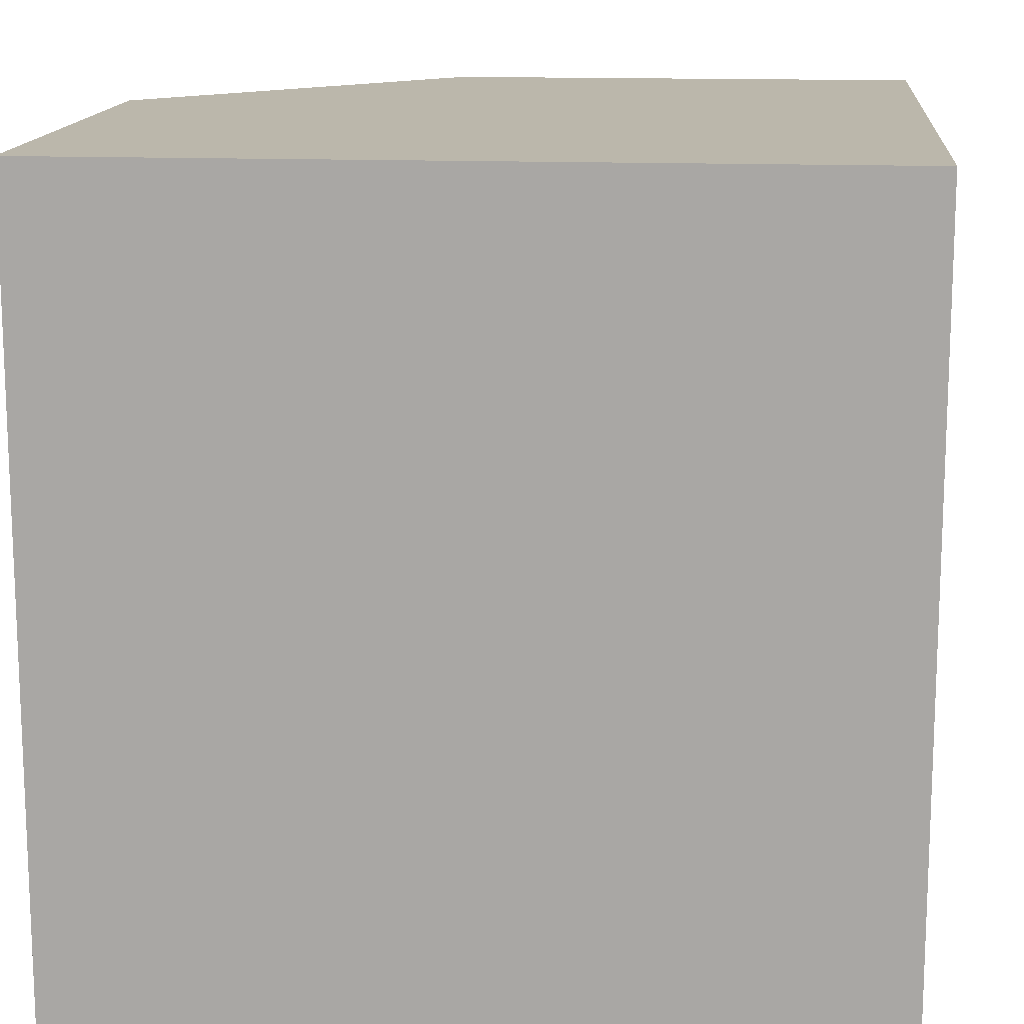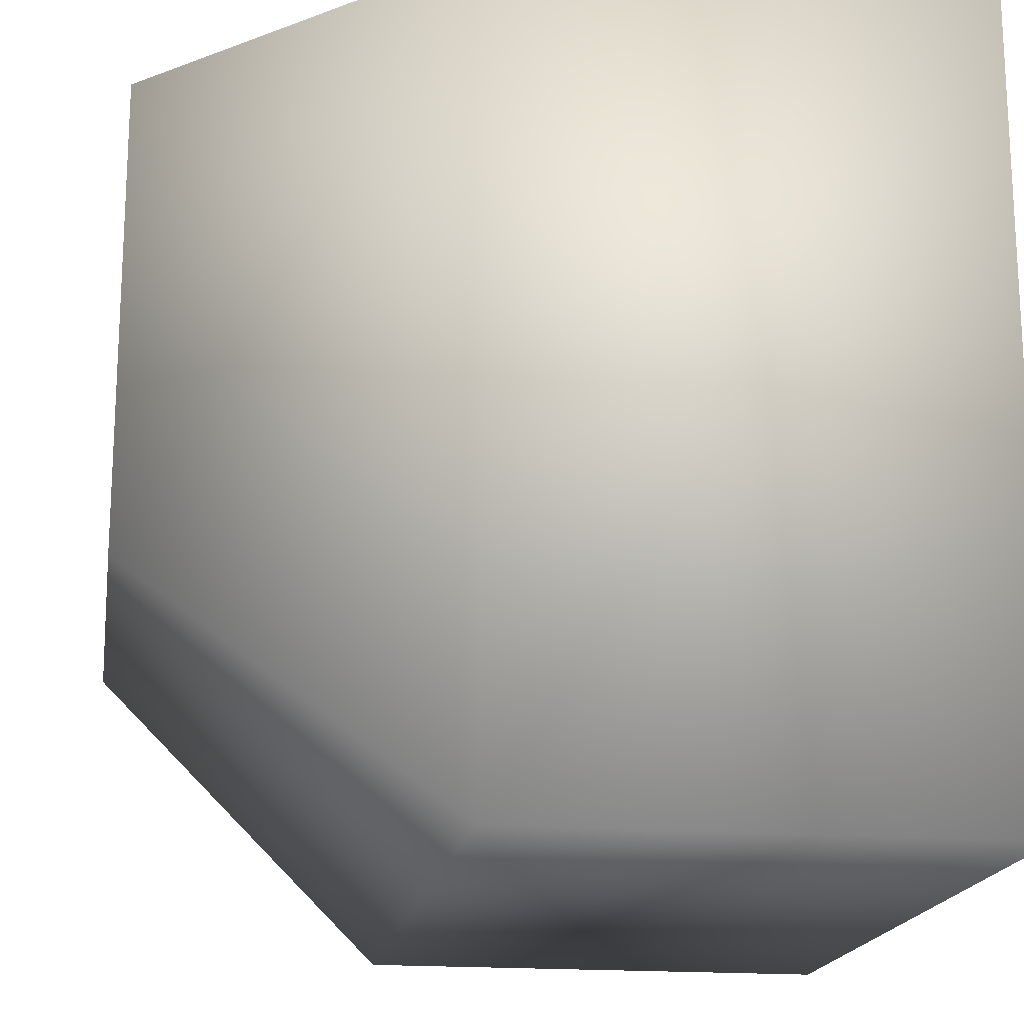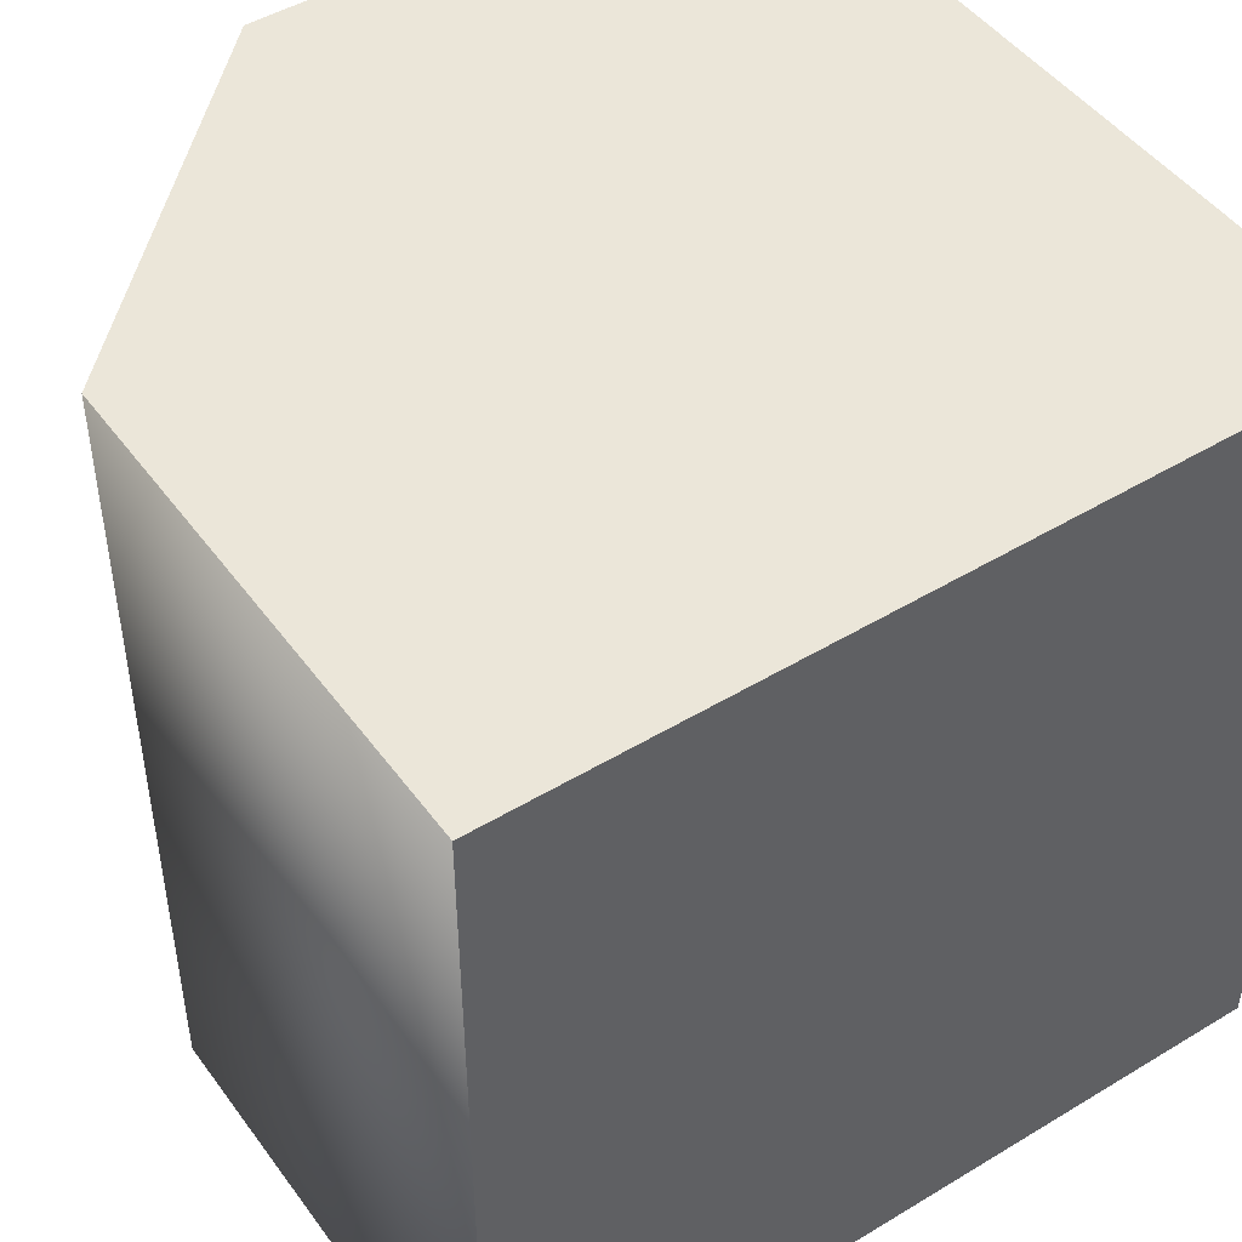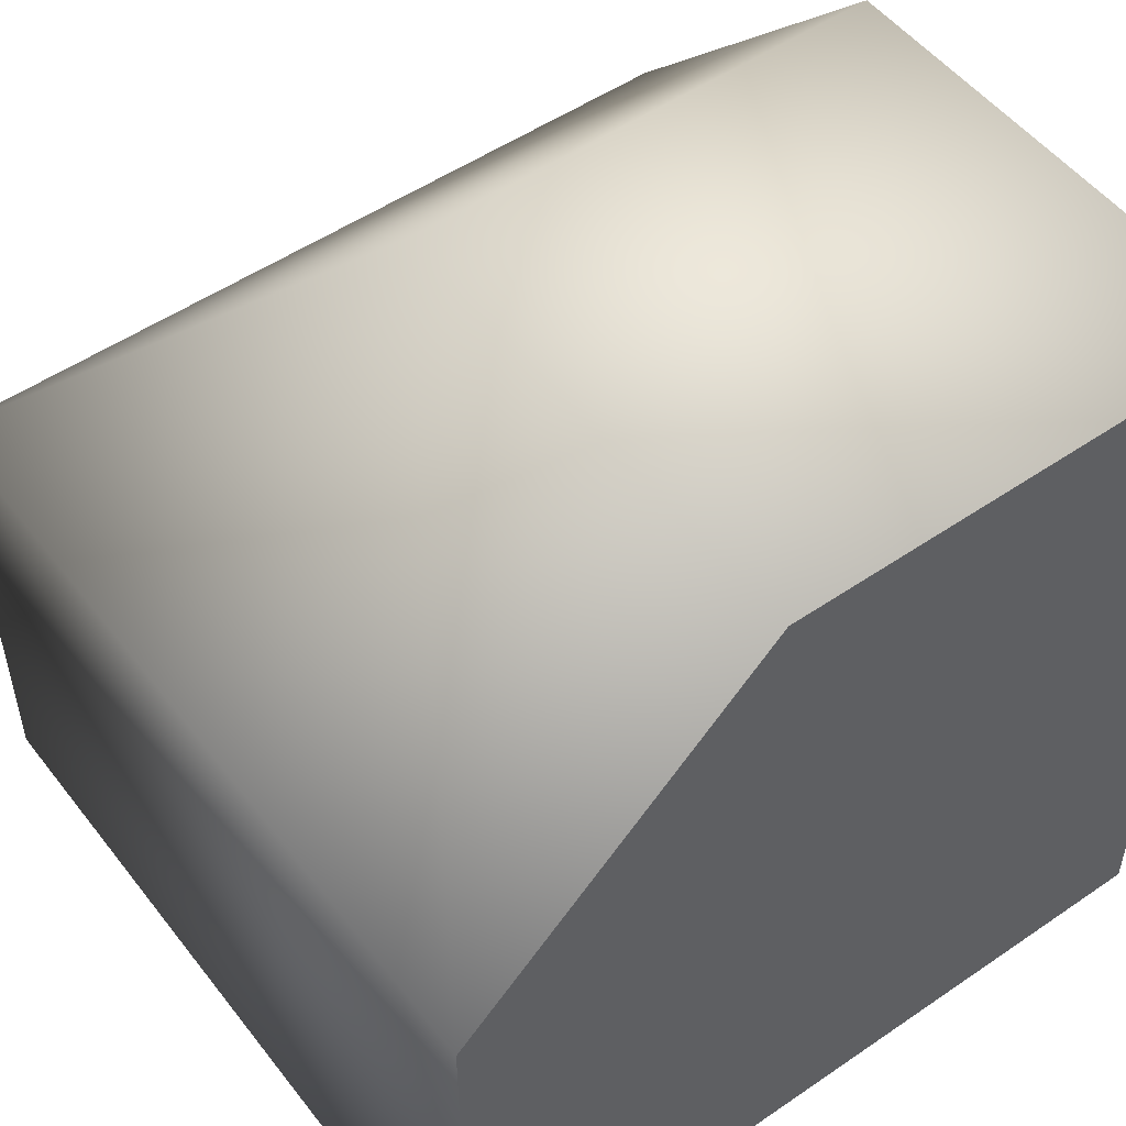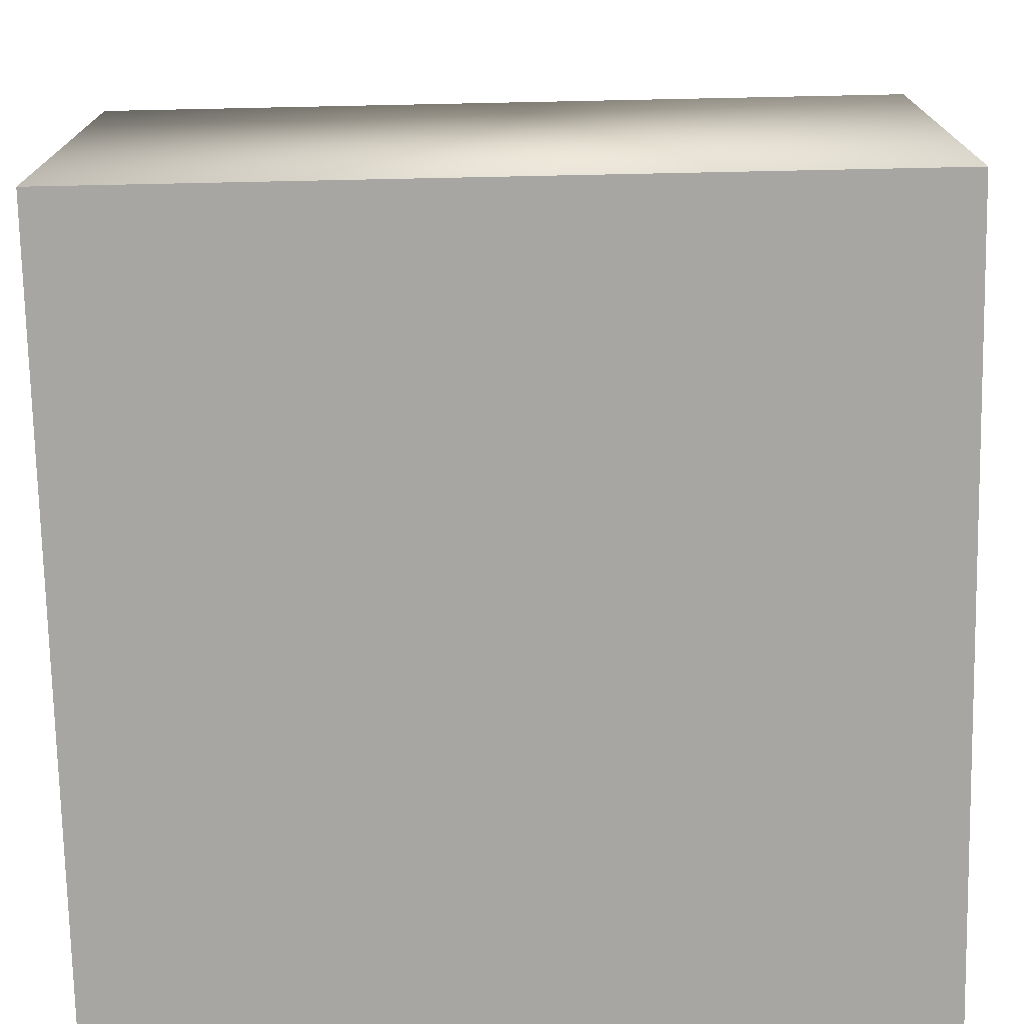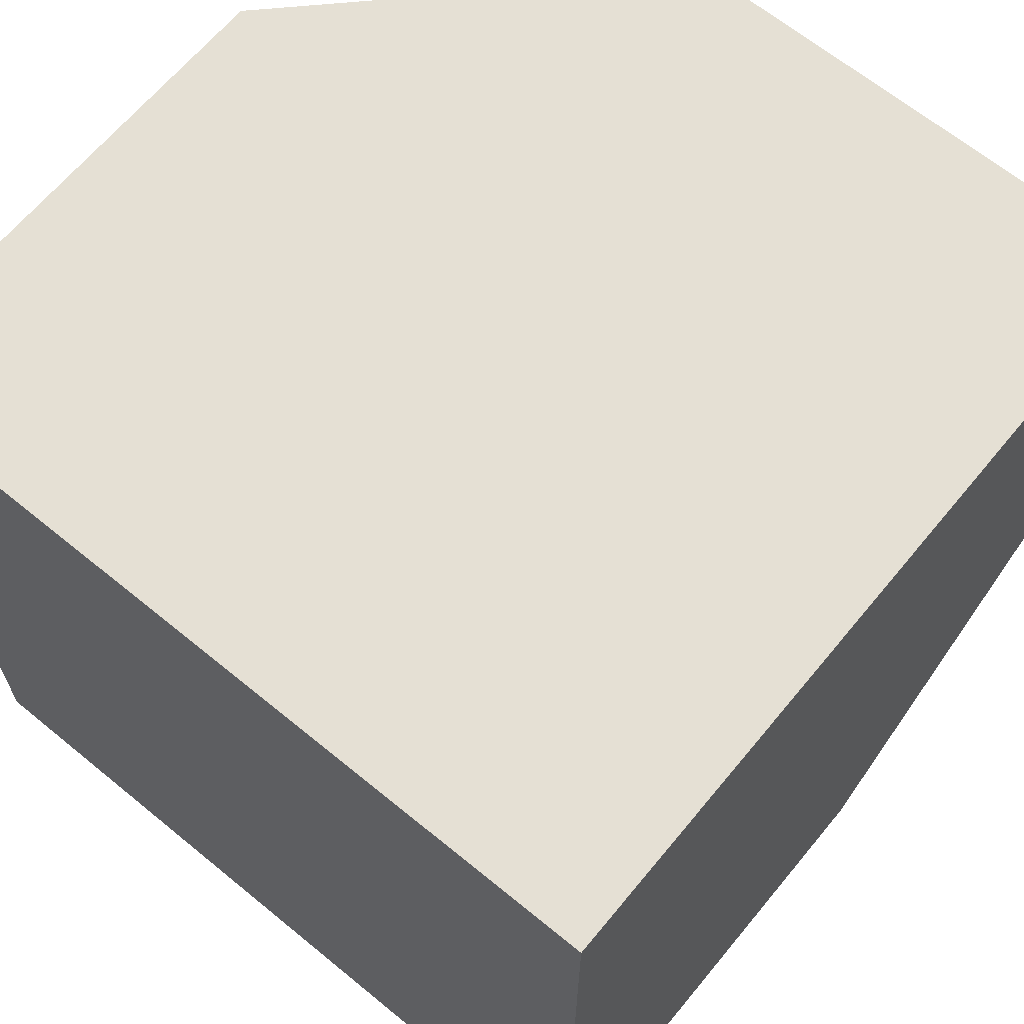
<metadata>
{"format":"obj","ext":"obj","renderer":"f3d","projection":"perspective","resolution":1024,"background":"white","views":[{"elev":14.2,"azim":-174.8,"up":"+Y"},{"elev":-17.9,"azim":81.1,"up":"+Y"},{"elev":47.3,"azim":145.7,"up":"+Y"},{"elev":51.6,"azim":143.4,"up":"+Z"},{"elev":-74.2,"azim":91.2,"up":"+Z"},{"elev":65.4,"azim":-140.5,"up":"+Y"}]}
</metadata>
<code>
o Cube
v 1 1 -1
v 1 -1 -1
v -1 1 -1
v -1 -1 -1
v -1 1 1
v 0.2299 1 1
v 1 1 0.2299
v 0.2299 -0.2299 1
v 1 -1 0.2299
v -1 -1 0.2299
v -1 -0.2299 1
f 3 6 7
f 11 5 3
f 3 2 4
f 4 10 3
f 10 11 3
f 3 1 2
f 7 1 3
f 3 5 6
f 2 10 4
f 6 11 8
f 8 7 6
f 10 8 11
f 1 9 2
f 2 9 10
f 10 9 8
f 6 5 11
f 8 9 7
f 1 7 9

</code>
